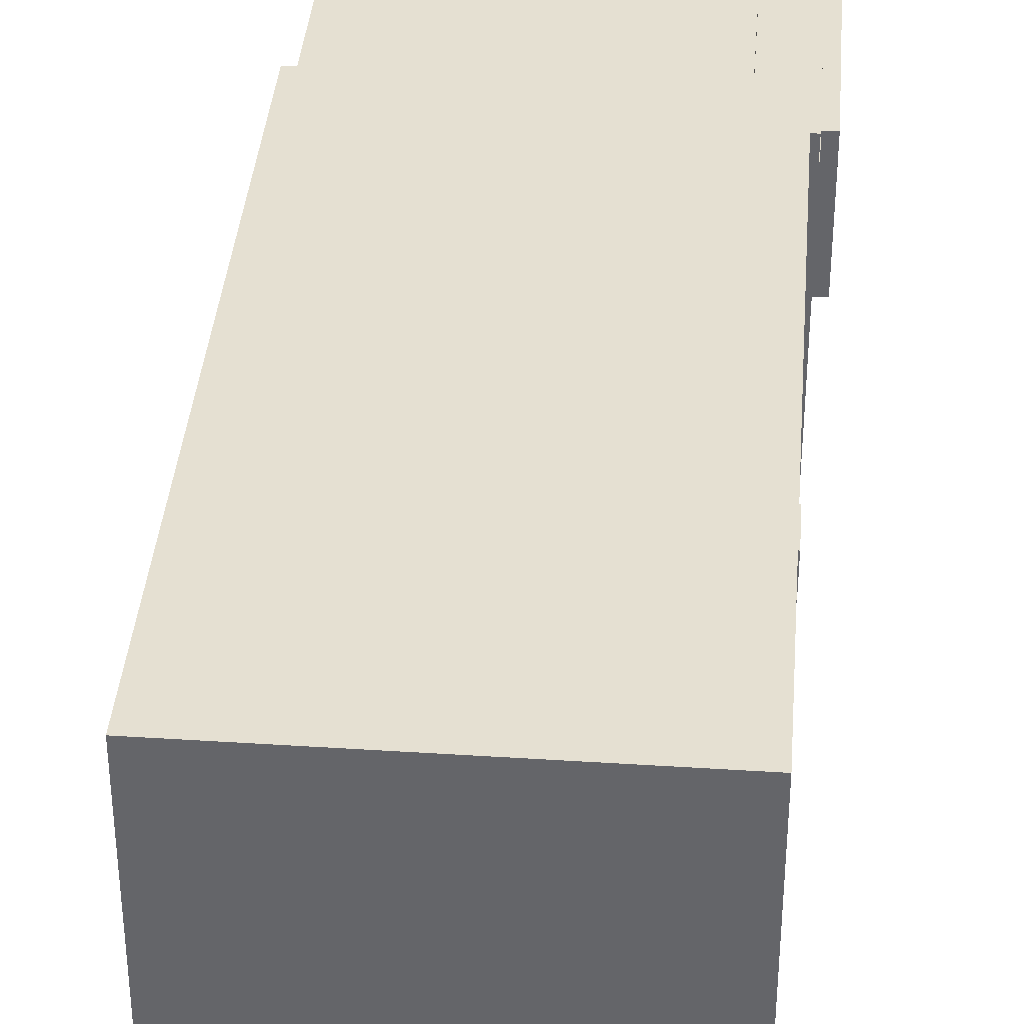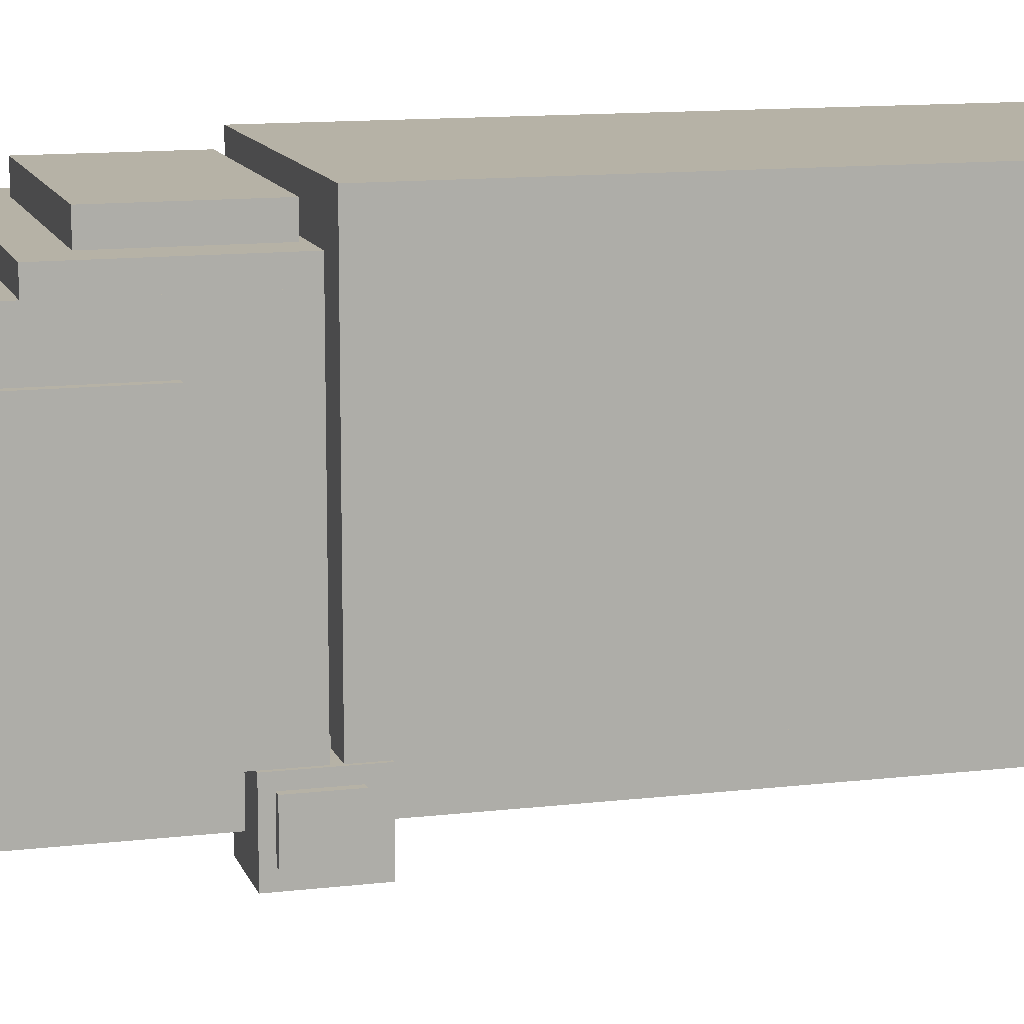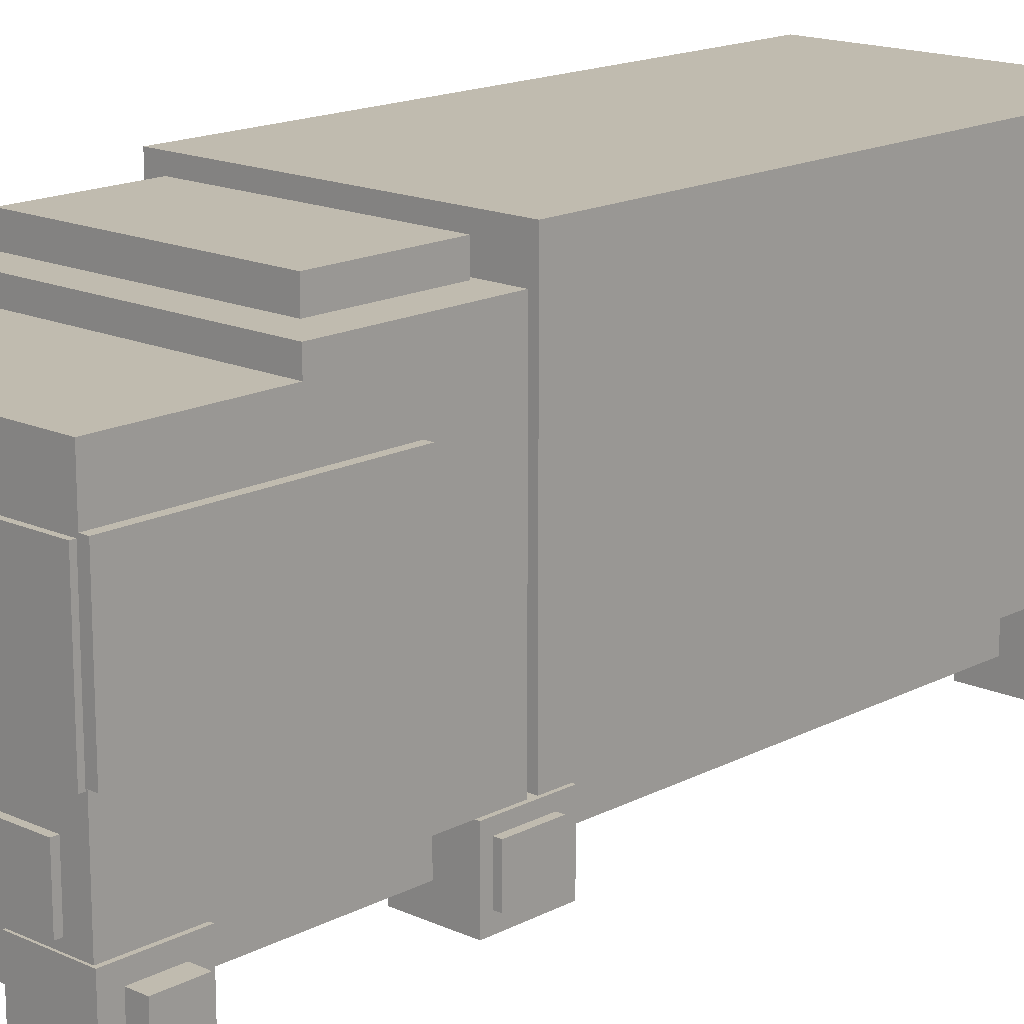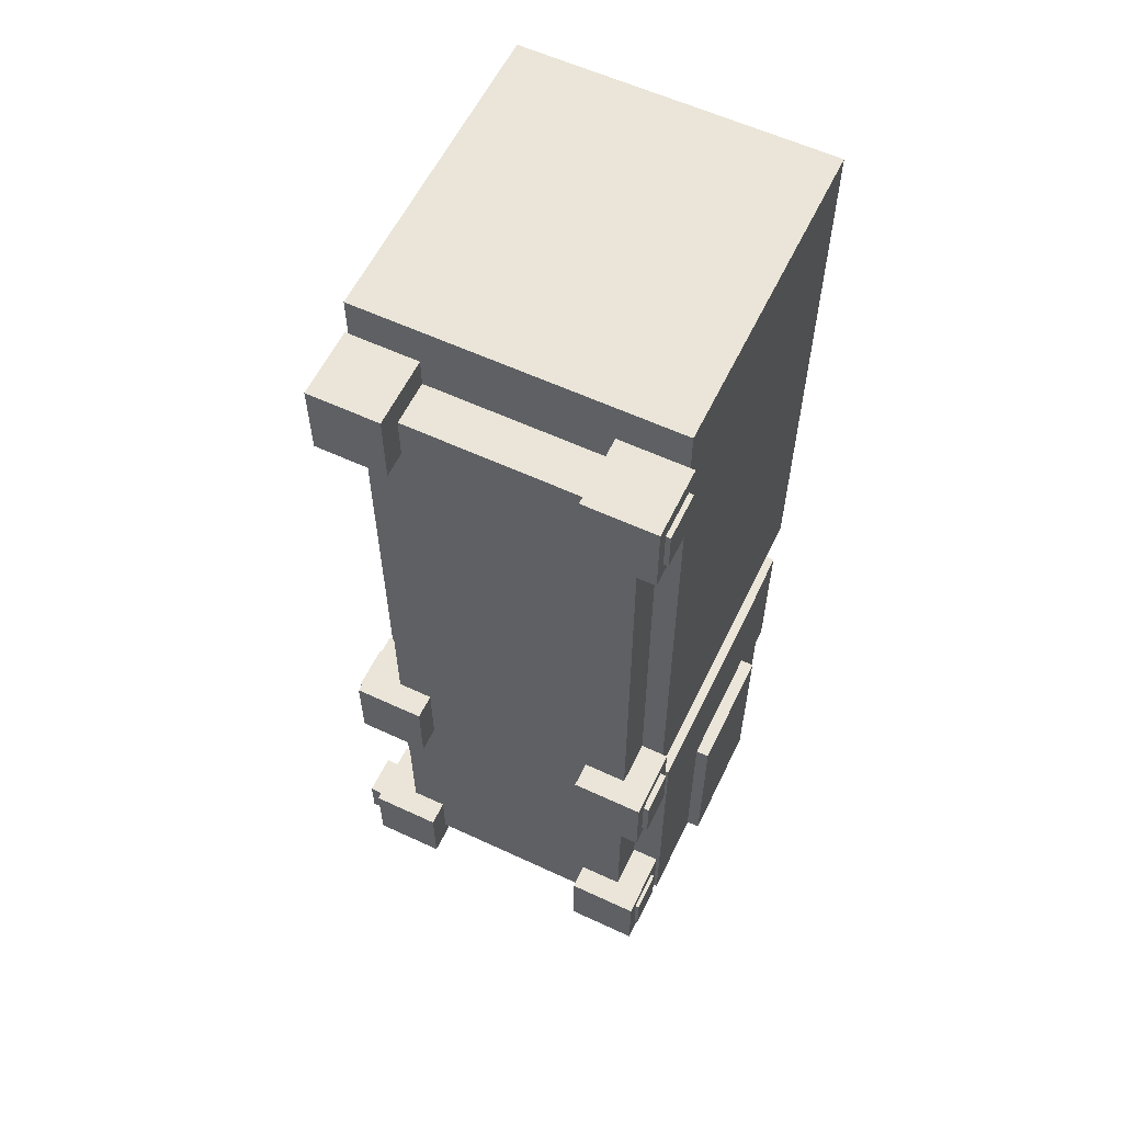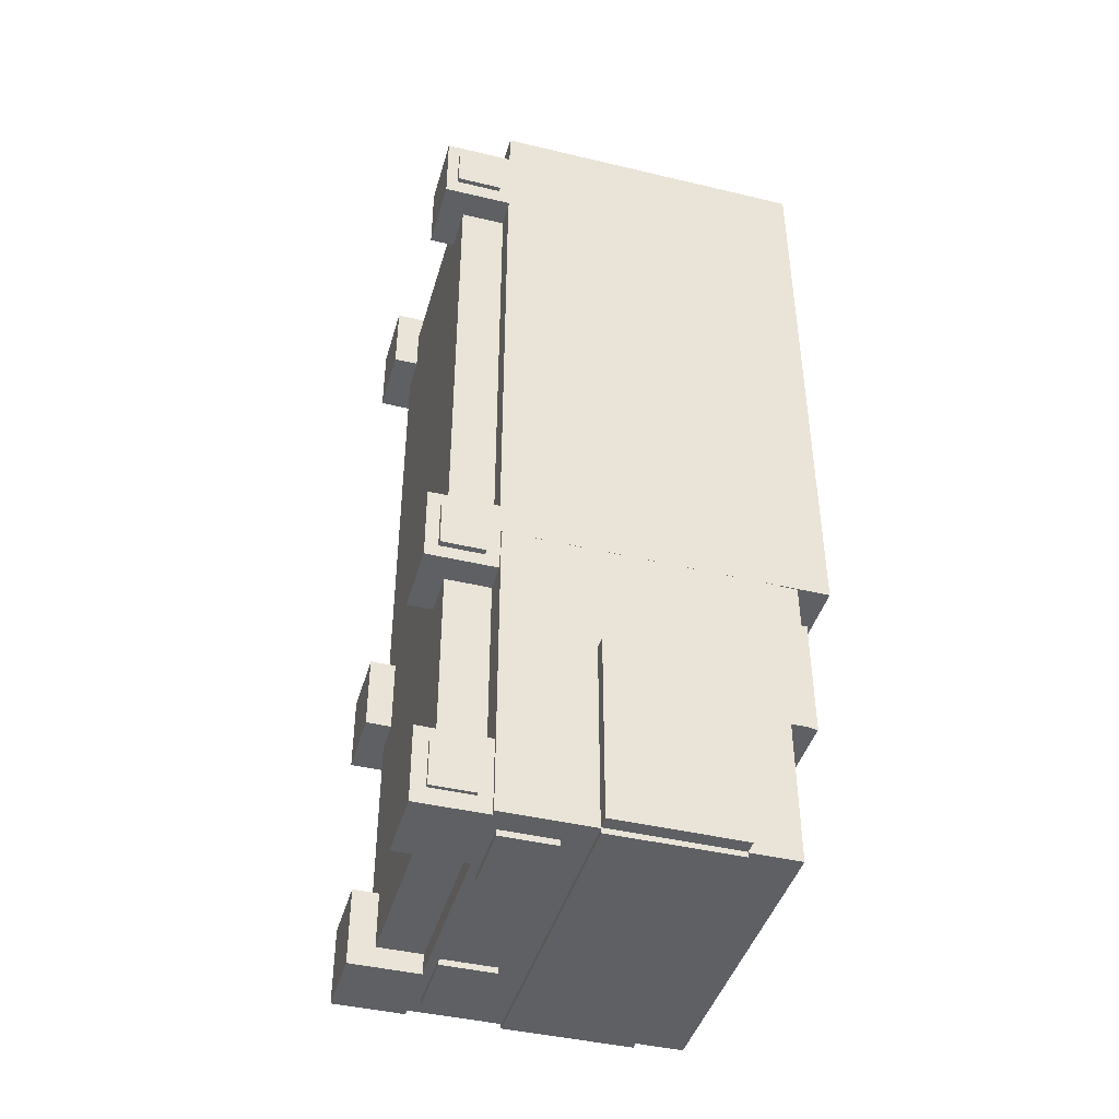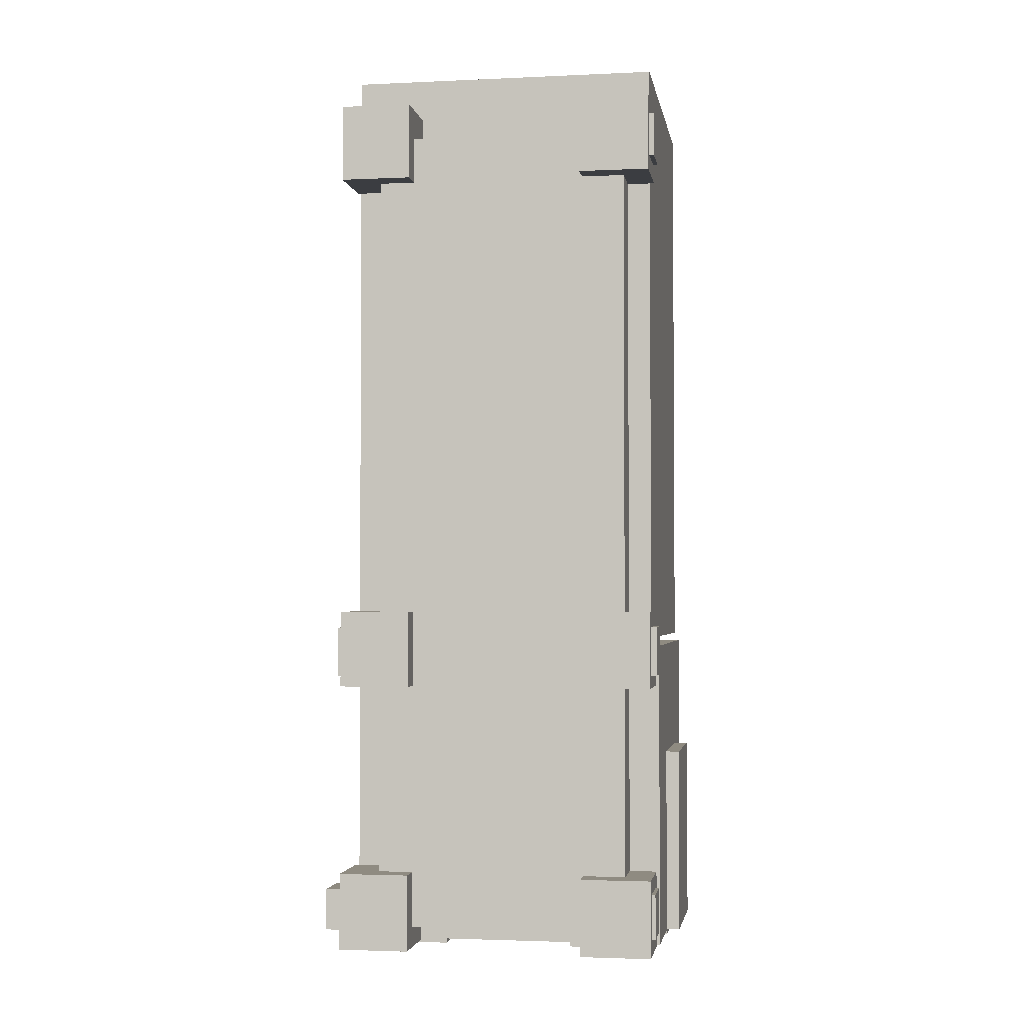
<metadata>
{"format":"obj","ext":"obj","renderer":"f3d","projection":"perspective","resolution":1024,"background":"white","views":[{"elev":37.8,"azim":4.7,"up":"+Y"},{"elev":12.2,"azim":-105.7,"up":"+Y"},{"elev":16.2,"azim":-136.9,"up":"+Y"},{"elev":59.0,"azim":25.6,"up":"+Z"},{"elev":-42.9,"azim":74.2,"up":"+Z"},{"elev":-2.6,"azim":9.3,"up":"+Z"}]}
</metadata>
<code>
o centro_Cube.001
v 0 0 0
v 0 0 0
v 0 0 0
v 0 0 0
v 0 0 0
v 0 0 0
v 0 0 0
v 0 0 0
f 1 2 4 3
f 3 4 8 7
f 7 8 6 5
f 5 6 2 1
f 3 7 5 1
f 8 4 2 6
o llanta1_Cube.011
v 3.556 0.5663 -0.1404
v 3.556 1.434 -0.1404
v 3.556 0.5663 -1.107
v 3.556 1.434 -1.107
v 4.444 0.5663 -0.1404
v 4.444 1.434 -0.1404
v 4.444 0.5663 -1.107
v 4.444 1.434 -1.107
f 9 10 12 11
f 11 12 16 15
f 15 16 14 13
f 13 14 10 9
f 11 15 13 9
f 16 12 10 14
o llanta2_Cube.012
v 3.556 0.5663 -3.517
v 3.556 1.434 -3.517
v 3.556 0.5663 -4.483
v 3.556 1.434 -4.483
v 4.444 0.5663 -3.517
v 4.444 1.434 -3.517
v 4.444 0.5663 -4.483
v 4.444 1.434 -4.483
f 17 18 20 19
f 19 20 24 23
f 23 24 22 21
f 21 22 18 17
f 19 23 21 17
f 24 20 18 22
o llanta3_Cube.013
v 0.4303 0.5663 -3.517
v 0.4303 1.434 -3.517
v 0.4303 0.5663 -4.483
v 0.4303 1.434 -4.483
v 1.319 0.5663 -3.517
v 1.319 1.434 -3.517
v 1.319 0.5663 -4.483
v 1.319 1.434 -4.483
f 25 26 28 27
f 27 28 32 31
f 31 32 30 29
f 29 30 26 25
f 27 31 29 25
f 32 28 26 30
o llanta4_Cube.014
v 3.556 0.5663 6.483
v 3.556 1.434 6.483
v 3.556 0.5663 5.517
v 3.556 1.434 5.517
v 4.444 0.5663 6.483
v 4.444 1.434 6.483
v 4.444 0.5663 5.517
v 4.444 1.434 5.517
f 33 34 36 35
f 35 36 40 39
f 39 40 38 37
f 37 38 34 33
f 35 39 37 33
f 40 36 34 38
o llanta6_Cube.015
v 3.556 0.5663 -0.1404
v 3.556 1.434 -0.1404
v 3.556 0.5663 -1.107
v 3.556 1.434 -1.107
v 4.444 0.5663 -0.1404
v 4.444 1.434 -0.1404
v 4.444 0.5663 -1.107
v 4.444 1.434 -1.107
f 41 42 44 43
f 43 44 48 47
f 47 48 46 45
f 45 46 42 41
f 43 47 45 41
f 48 44 42 46
o llanta5_Cube.016
v 0.4303 0.5663 -0.1404
v 0.4303 1.434 -0.1404
v 0.4303 0.5663 -1.107
v 0.4303 1.434 -1.107
v 1.319 0.5663 -0.1404
v 1.319 1.434 -0.1404
v 1.319 0.5663 -1.107
v 1.319 1.434 -1.107
f 49 50 52 51
f 51 52 56 55
f 55 56 54 53
f 53 54 50 49
f 51 55 53 49
f 56 52 50 54
o llanta7_Cube.017
v 0.4303 0.5663 6.483
v 0.4303 1.434 6.483
v 0.4303 0.5663 5.517
v 0.4303 1.434 5.517
v 1.319 0.5663 6.483
v 1.319 1.434 6.483
v 1.319 0.5663 5.517
v 1.319 1.434 5.517
f 57 58 60 59
f 59 60 64 63
f 63 64 62 61
f 61 62 58 57
f 59 63 61 57
f 64 60 58 62
o cabinaTrasera_Cube.019
v 0.4711 1.434 7.012
v 0.4711 5.455 7.012
v 0.4711 1.434 -0.4873
v 0.4711 5.455 -0.4873
v 4.387 1.434 7.012
v 4.387 5.455 7.012
v 4.387 1.434 -0.4873
v 4.387 5.455 -0.4873
f 65 66 68 67
f 67 68 72 71
f 71 72 70 69
f 69 70 66 65
f 67 71 69 65
f 72 68 66 70
o cabinaDelantera_Cube.020
v 0.477 1.434 -0.5869
v 0.477 4.757 -0.5869
v 0.477 1.434 -4.459
v 0.477 4.757 -4.459
v 4.487 1.434 -0.5869
v 4.487 4.757 -0.5869
v 4.487 1.434 -4.459
v 4.487 4.757 -4.459
f 73 74 76 75
f 75 76 80 79
f 79 80 78 77
f 77 78 74 73
f 75 79 77 73
f 80 76 74 78
o techoBase_Cube.021
v 0.477 4.757 -0.5869
v 0.477 5.008 -0.5869
v 0.477 4.757 -2.632
v 0.477 5.008 -2.632
v 4.478 4.757 -0.5869
v 4.478 5.008 -0.5869
v 4.478 4.757 -2.632
v 4.478 5.008 -2.632
f 81 82 84 83
f 83 84 88 87
f 87 88 86 85
f 85 86 82 81
f 83 87 85 81
f 88 84 82 86
o techoSuperior_Cube.022
v 0.9369 5.008 -0.6546
v 0.9369 5.315 -0.6546
v 0.9369 5.008 -2.208
v 0.9369 5.315 -2.208
v 3.964 5.008 -0.6546
v 3.964 5.315 -0.6546
v 3.964 5.008 -2.208
v 3.964 5.315 -2.208
f 89 90 92 91
f 91 92 96 95
f 95 96 94 93
f 93 94 90 89
f 91 95 93 89
f 96 92 90 94
o base_Cube.023
v 4.096 1.52 6.095
v 4.096 0.8801 6.095
v 4.096 1.52 -4.224
v 4.096 0.8801 -4.224
v 0.8795 1.52 6.095
v 0.8795 0.8801 6.095
v 0.8795 1.52 -4.224
v 0.8795 0.8801 -4.224
f 97 98 100 99
f 99 100 104 103
f 103 104 102 101
f 101 102 98 97
f 99 103 101 97
f 104 100 98 102
o visor_Cube.026
v 0.4952 2.556 -4.459
v 0.4952 2.556 -4.517
v 4.487 2.556 -4.459
v 4.487 2.556 -4.517
v 0.4952 4.139 -4.459
v 0.4952 4.139 -4.517
v 4.487 4.139 -4.459
v 4.487 4.139 -4.517
f 105 106 108 107
f 107 108 112 111
f 111 112 110 109
f 109 110 106 105
f 107 111 109 105
f 112 108 106 110
o ventanaIzq_Cube.027
v 4.487 2.552 -2.051
v 4.656 2.552 -2.051
v 4.487 4.137 -2.051
v 4.656 4.137 -2.051
v 4.487 2.552 -4.449
v 4.656 2.552 -4.449
v 4.487 4.137 -4.449
v 4.656 4.137 -4.449
f 113 114 116 115
f 115 116 120 119
f 119 120 118 117
f 117 118 114 113
f 115 119 117 113
f 120 116 114 118
o ventanaDer_Cube.028
v 0.477 2.575 -4.459
v 0.3789 2.575 -4.459
v 0.477 4.177 -4.459
v 0.3789 4.177 -4.459
v 0.477 2.575 -1.573
v 0.3789 2.575 -1.573
v 0.477 4.177 -1.573
v 0.3789 4.177 -1.573
f 121 122 124 123
f 123 124 128 127
f 127 128 126 125
f 125 126 122 121
f 123 127 125 121
f 128 124 122 126
o focoDer_Cube.029
v 0.7567 1.539 -4.459
v 0.7567 1.539 -4.534
v 1.643 1.539 -4.459
v 1.643 1.539 -4.534
v 0.7567 2.212 -4.459
v 0.7567 2.212 -4.534
v 1.643 2.212 -4.459
v 1.643 2.212 -4.534
f 129 130 132 131
f 131 132 136 135
f 135 136 134 133
f 133 134 130 129
f 131 135 133 129
f 136 132 130 134
o focoIzq_Cube.030
v 3.293 1.539 -4.459
v 3.293 1.539 -4.534
v 4.18 1.539 -4.459
v 4.18 1.539 -4.534
v 3.293 2.212 -4.459
v 3.293 2.212 -4.534
v 4.18 2.212 -4.459
v 4.18 2.212 -4.534
f 137 138 140 139
f 139 140 144 143
f 143 144 142 141
f 141 142 138 137
f 139 143 141 137
f 144 140 138 142
o rin1_Cube.031
v 4.444 0.7374 -3.704
v 4.491 0.7374 -3.704
v 4.444 1.267 -3.704
v 4.491 1.267 -3.704
v 4.444 0.7374 -4.277
v 4.491 0.7374 -4.277
v 4.444 1.267 -4.277
v 4.491 1.267 -4.277
f 145 146 148 147
f 147 148 152 151
f 151 152 150 149
f 149 150 146 145
f 147 151 149 145
f 152 148 146 150
o rin2_Cube.032
v 4.444 0.7253 -0.328
v 4.518 0.7253 -0.328
v 4.444 1.264 -0.328
v 4.518 1.264 -0.328
v 4.444 0.7253 -0.9451
v 4.518 0.7253 -0.9451
v 4.444 1.264 -0.9451
v 4.518 1.264 -0.9451
f 153 154 156 155
f 155 156 160 159
f 159 160 158 157
f 157 158 154 153
f 155 159 157 153
f 160 156 154 158
o rin3_Cube.033
v 4.444 0.7144 6.266
v 4.503 0.7144 6.266
v 4.444 1.291 6.266
v 4.503 1.291 6.266
v 4.444 0.7144 5.729
v 4.503 0.7144 5.729
v 4.444 1.291 5.729
v 4.503 1.291 5.729
f 161 162 164 163
f 163 164 168 167
f 167 168 166 165
f 165 166 162 161
f 163 167 165 161
f 168 164 162 166
o rin5_Cube.034
v 0.4303 0.7693 5.707
v 0.3848 0.7693 5.707
v 0.4303 1.289 5.707
v 0.3848 1.289 5.707
v 0.4303 0.7693 6.272
v 0.3848 0.7693 6.272
v 0.4303 1.289 6.272
v 0.3848 1.289 6.272
f 169 170 172 171
f 171 172 176 175
f 175 176 174 173
f 173 174 170 169
f 171 175 173 169
f 176 172 170 174
o rin4_Cube.035
v 0.4303 0.7517 -0.9808
v 0.3423 0.7517 -0.9808
v 0.4303 1.29 -0.9808
v 0.3423 1.29 -0.9808
v 0.4303 0.7517 -0.3491
v 0.3423 0.7517 -0.3491
v 0.4303 1.29 -0.3491
v 0.3423 1.29 -0.3491
f 177 178 180 179
f 179 180 184 183
f 183 184 182 181
f 181 182 178 177
f 179 183 181 177
f 184 180 178 182
o rin6_Cube.036
v 0.4303 0.7377 -4.261
v 0.209 0.7377 -4.261
v 0.4303 1.247 -4.261
v 0.209 1.247 -4.261
v 0.4303 0.7377 -3.74
v 0.209 0.7377 -3.74
v 0.4303 1.247 -3.74
v 0.209 1.247 -3.74
f 185 186 188 187
f 187 188 192 191
f 191 192 190 189
f 189 190 186 185
f 187 191 189 185
f 192 188 186 190

</code>
